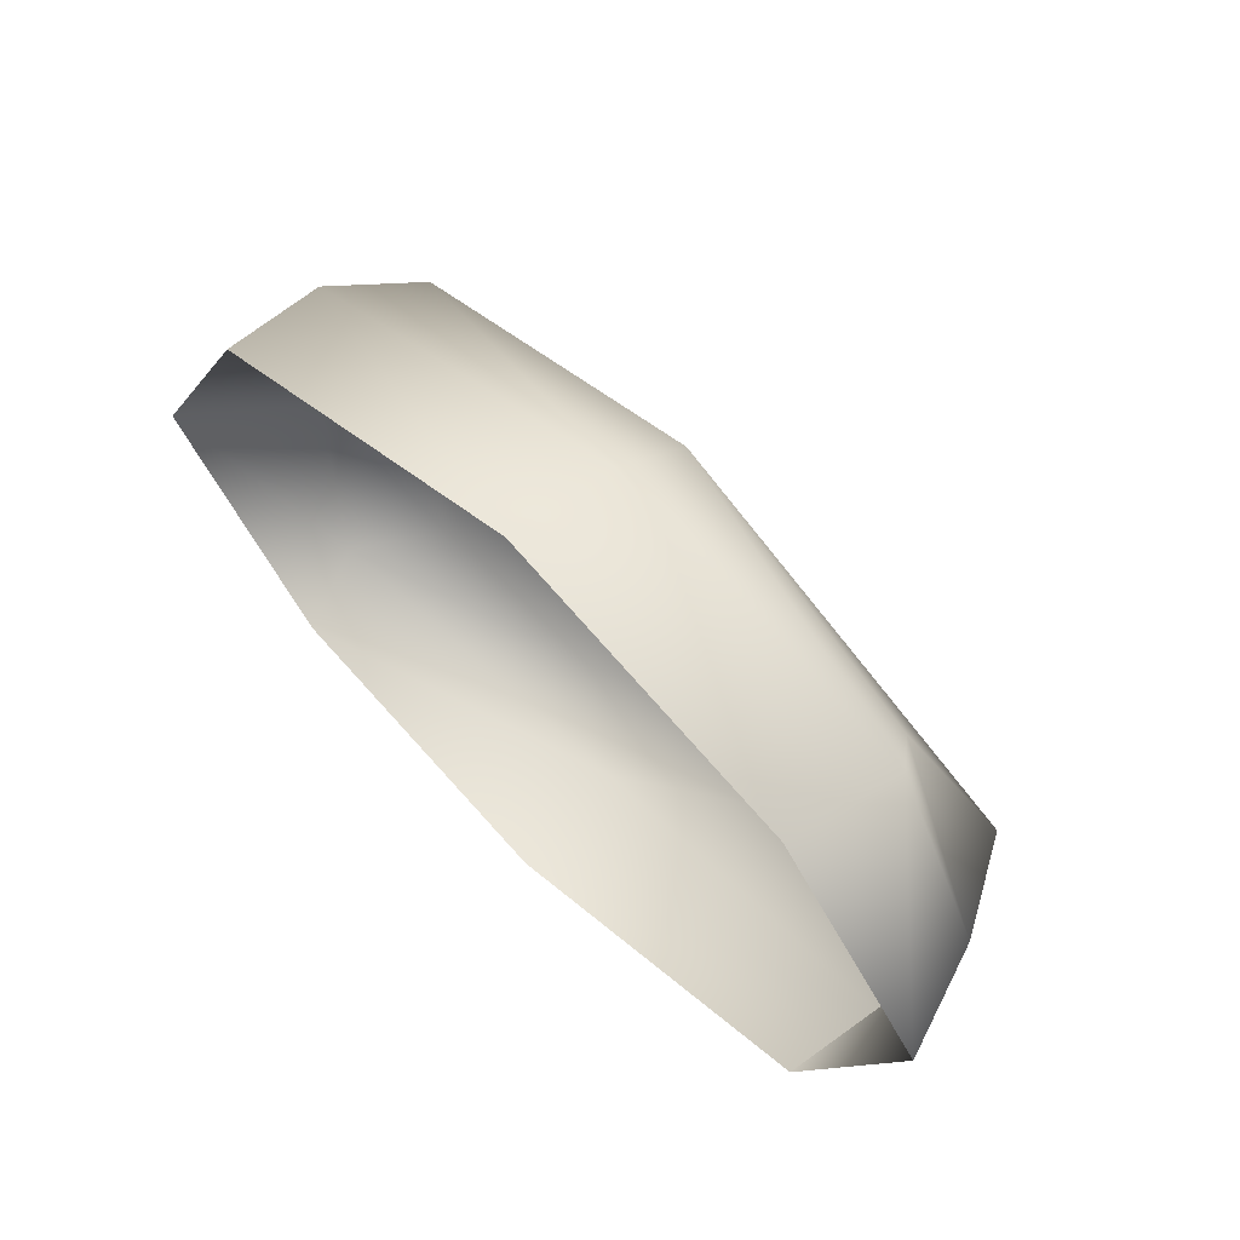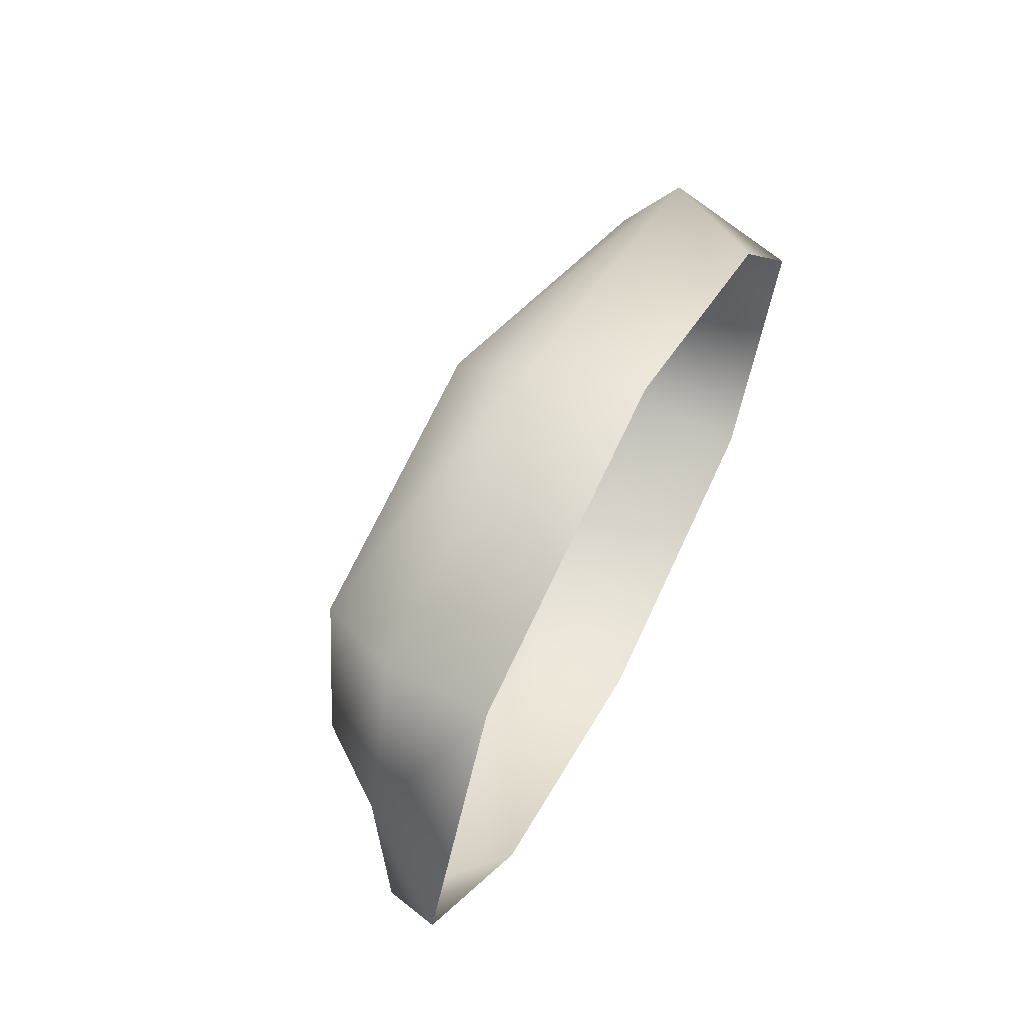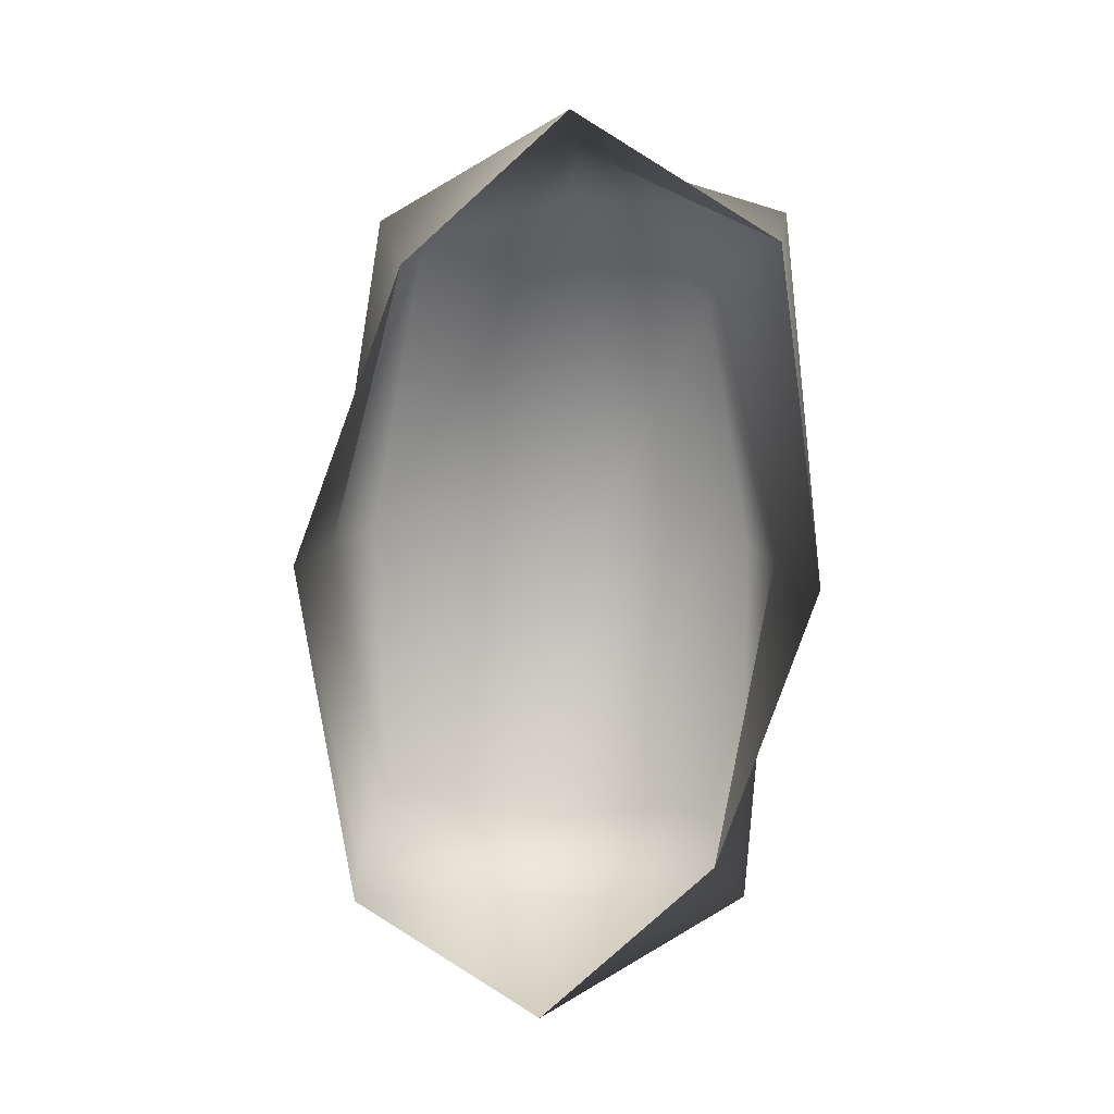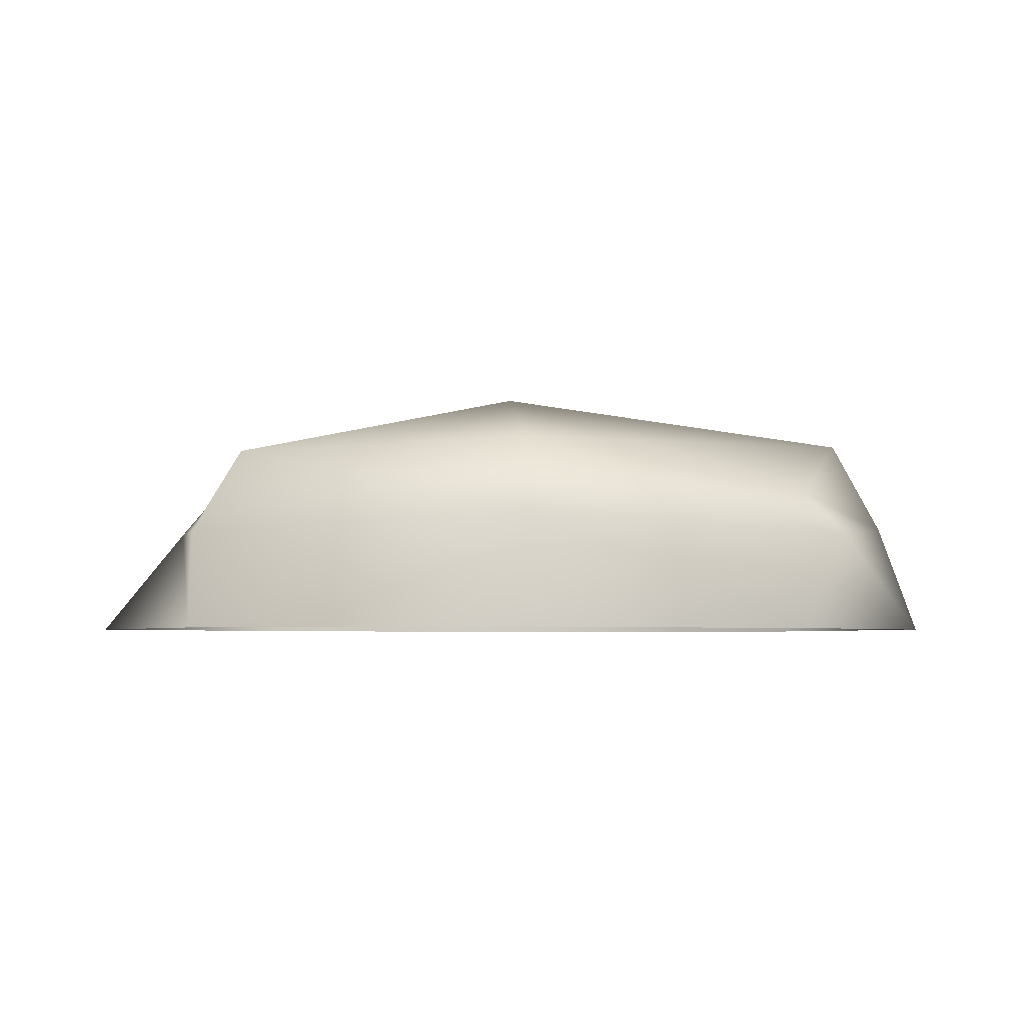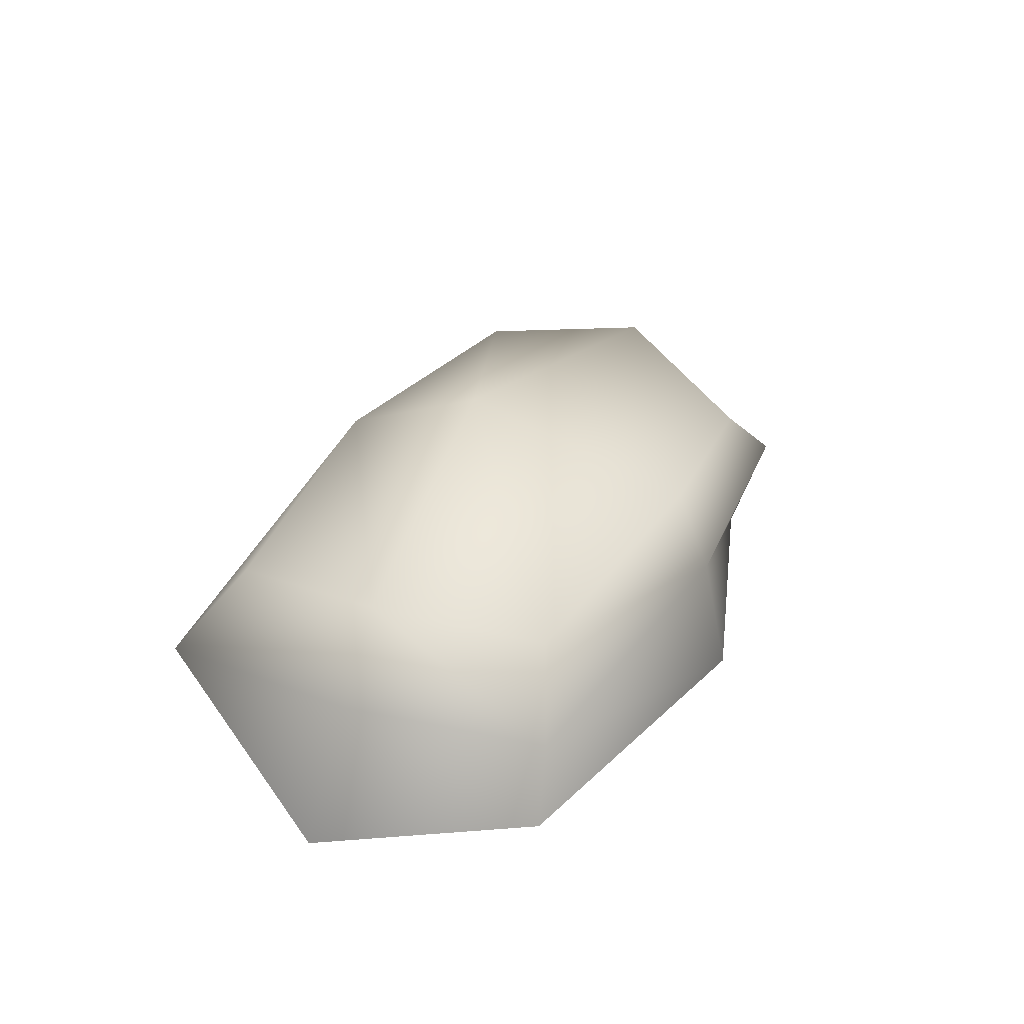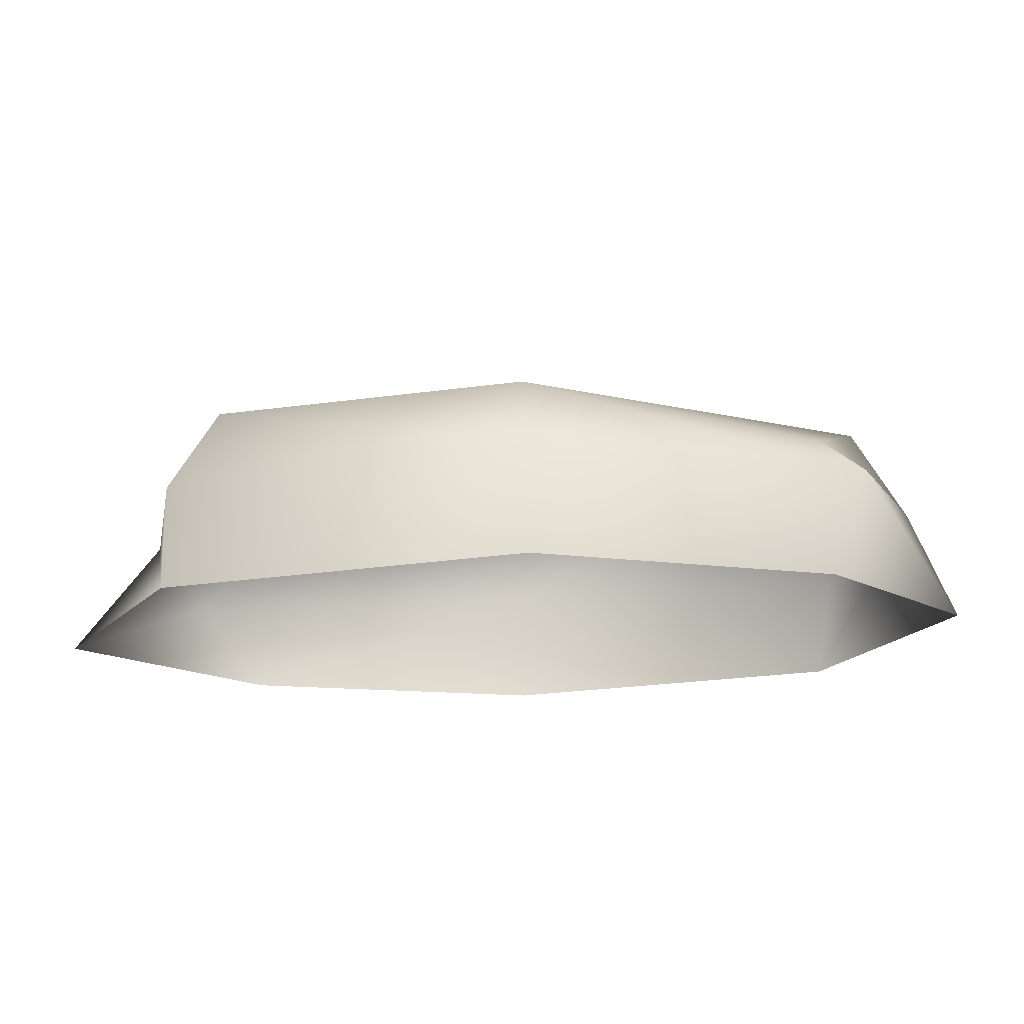
<metadata>
{"format":"obj","ext":"obj","renderer":"f3d","projection":"perspective","resolution":1024,"background":"white","views":[{"elev":55.4,"azim":45.3,"up":"+Z"},{"elev":53.6,"azim":-64.9,"up":"+Z"},{"elev":-77.1,"azim":87.6,"up":"+Y"},{"elev":-4.3,"azim":-1.4,"up":"+Y"},{"elev":30.7,"azim":-64.3,"up":"+Y"},{"elev":70.1,"azim":-2.1,"up":"+Z"}]}
</metadata>
<code>
o Rock2_Cube.001
v 0.4359 0 -0.2526
v 0.3887 0 0.214
v -0.4496 0 0.254
v -0.3822 0 -0.2189
v 0.3327 0.2826 -0.1899
v 0.3877 0.1851 0.2013
v -0.3841 0.2388 0.2306
v -0.3786 0.2206 -0.2194
v 0.5842 0 0.01388
v -0.000318 0 -0.3315
v 0.4645 0.1337 -0.2712
v 0.002655 0 0.3406
v 0.4328 0.1242 0.2505
v -0.607 0 0.00311
v -0.4443 0.1291 0.2602
v -0.4773 0.1367 -0.2761
v 0.4677 0.2714 -0.000936
v -0.003167 0.2604 -0.2619
v 0.004457 0.2575 0.2597
v -0.4112 0.2417 -0.005244
v 0.00203 0.1424 -0.2878
v -0.4964 0.1388 -0.000796
v -0.001872 0.1571 0.3083
v 0.5341 0.1482 0.000761
v -0.01342 0.3474 -0.05544
f 25 20 7 19
f 24 17 6 13
f 23 19 7 15
f 22 20 8 16
f 21 10 4 16
f 18 21 16 8
f 5 11 21 18
f 11 1 10 21
f 14 22 16 4
f 3 15 22 14
f 15 7 20 22
f 12 23 15 3
f 2 13 23 12
f 13 6 19 23
f 9 24 13 2
f 1 11 24 9
f 11 5 17 24
f 17 25 19 6
f 5 18 25 17
f 18 8 20 25

</code>
